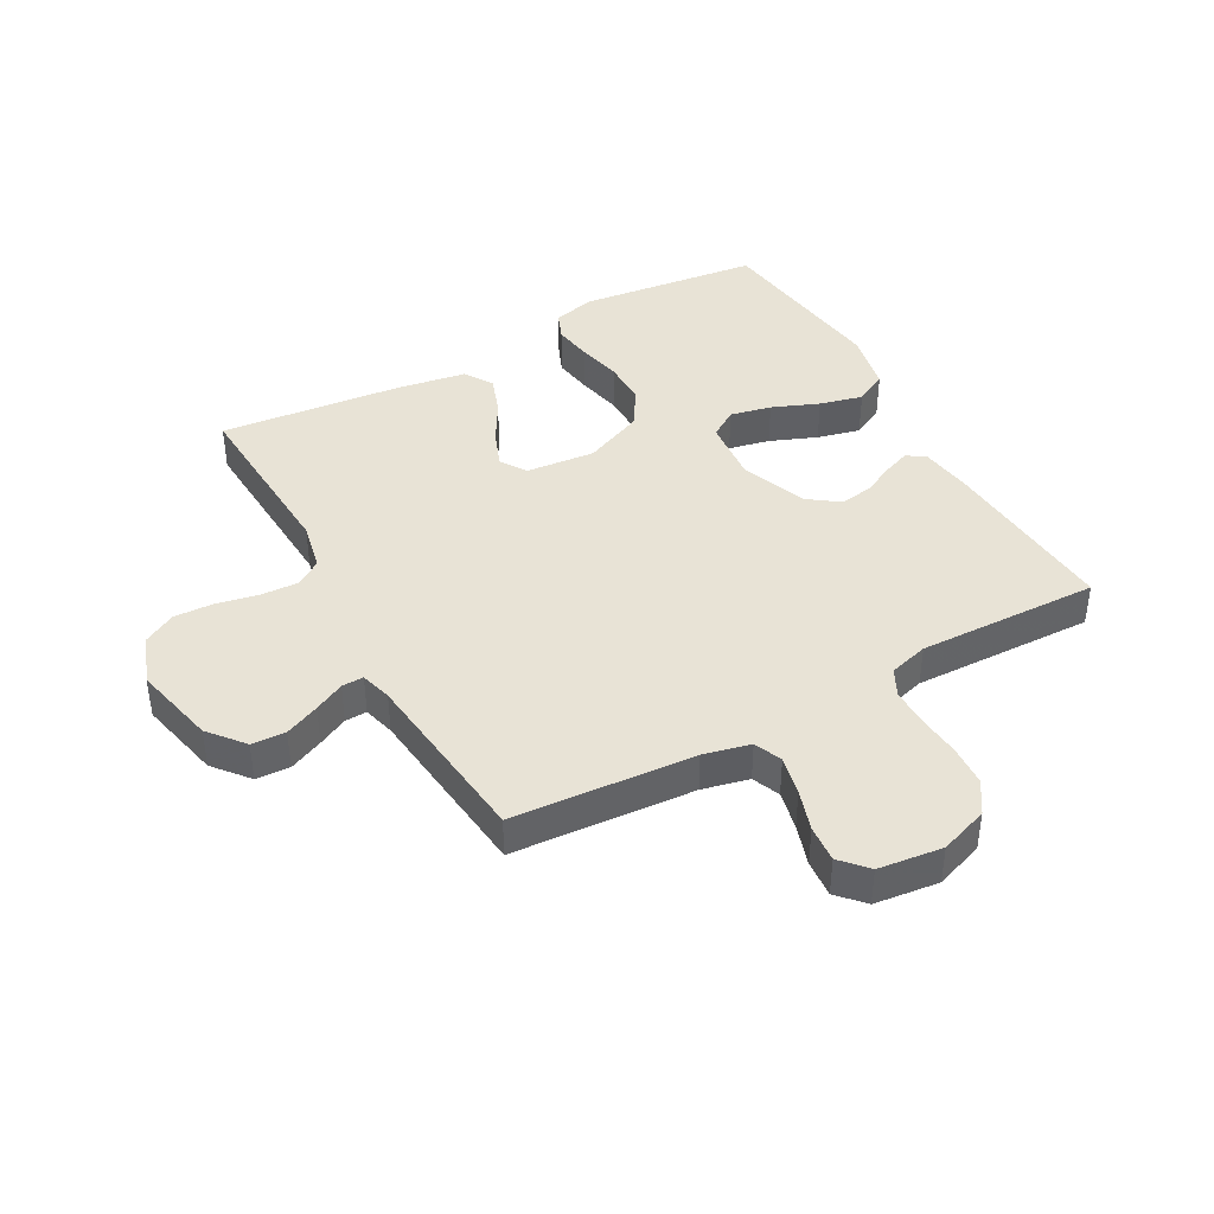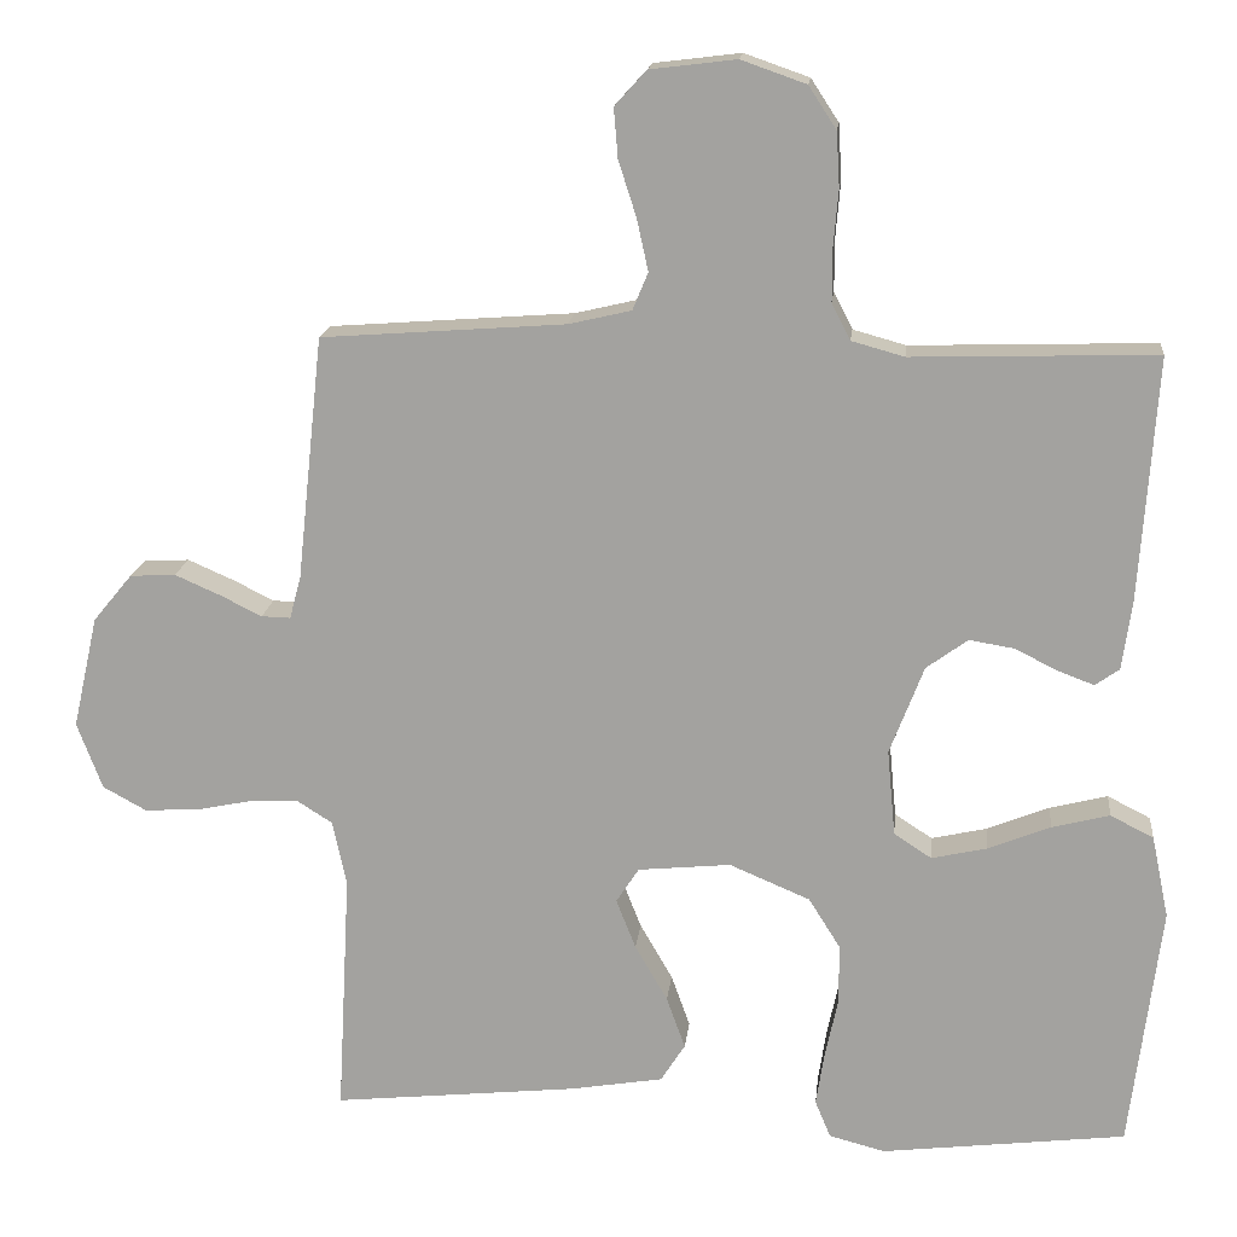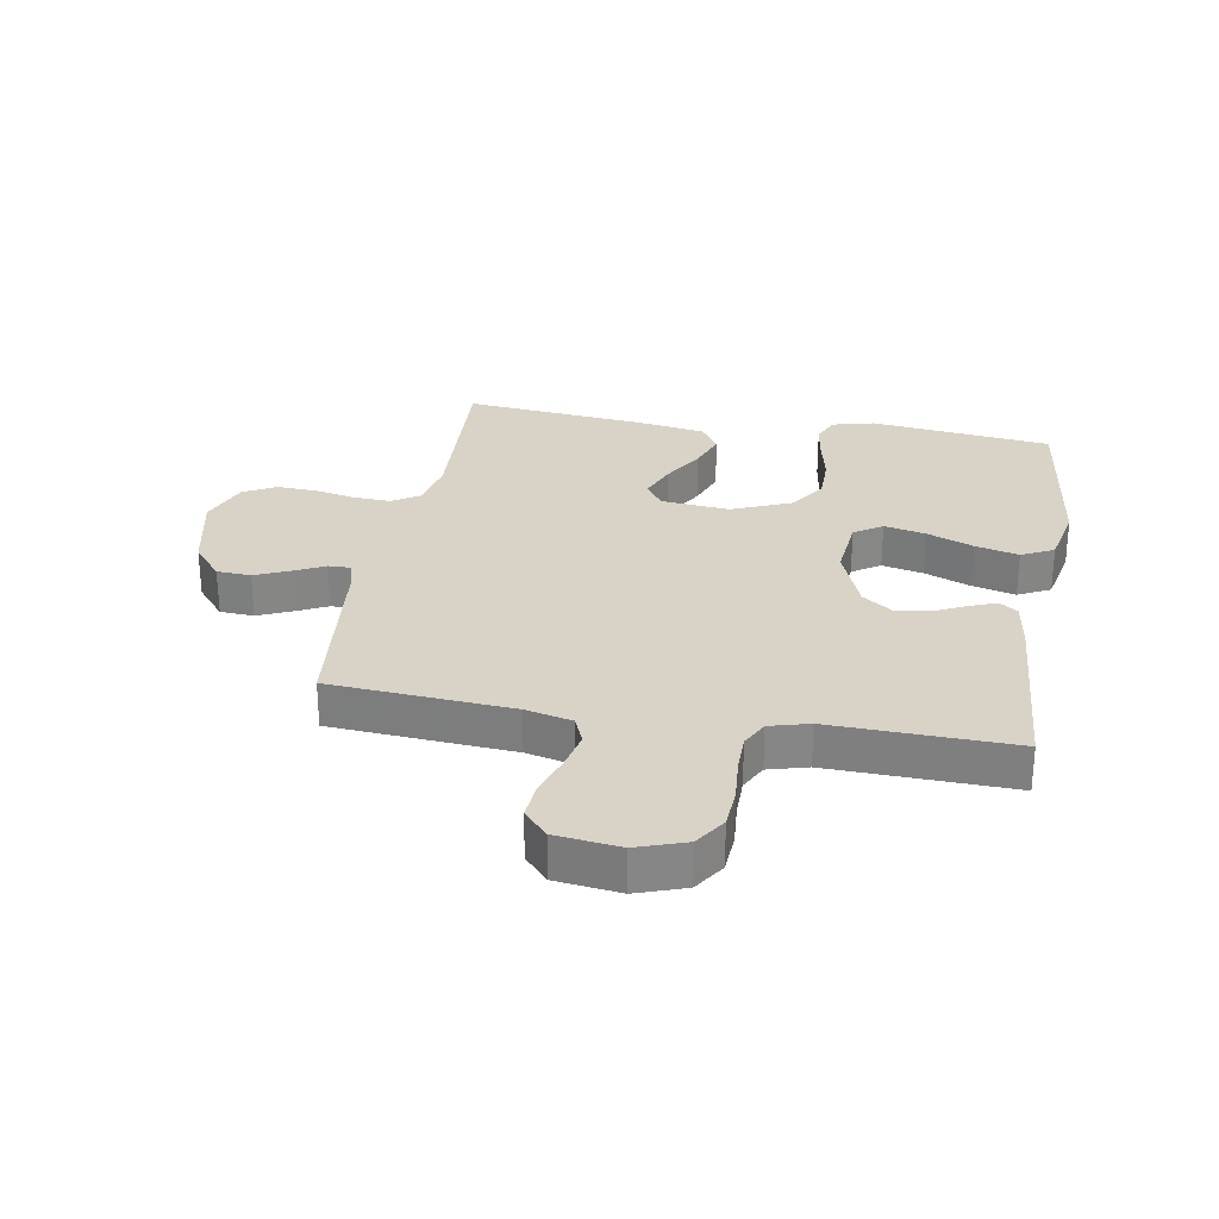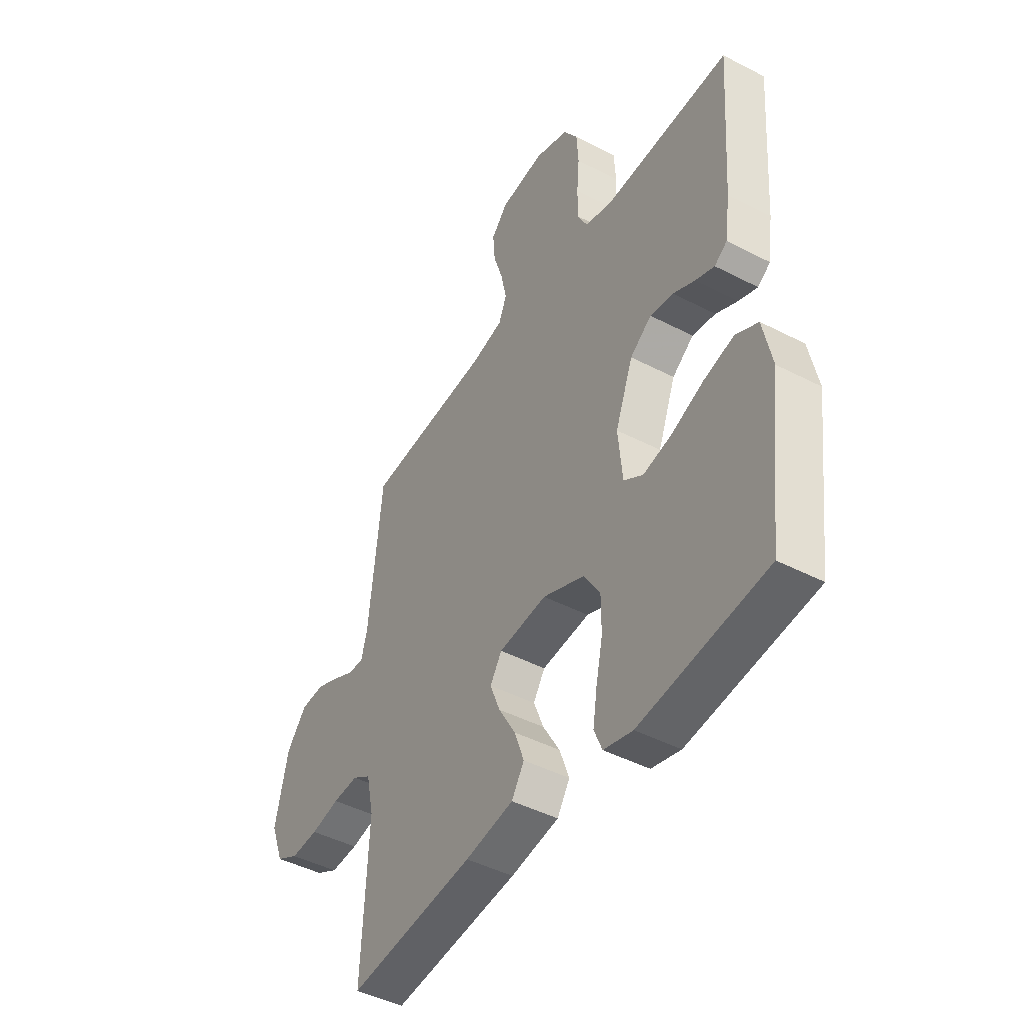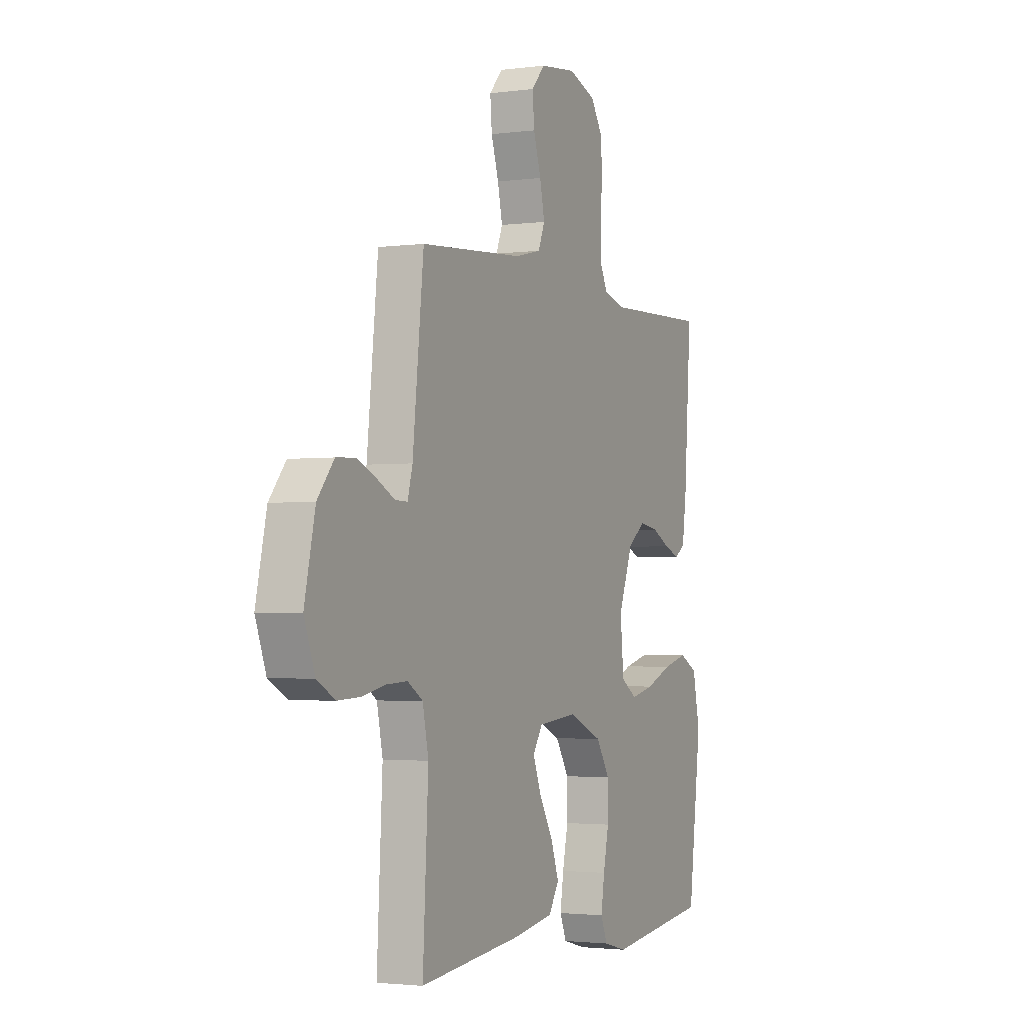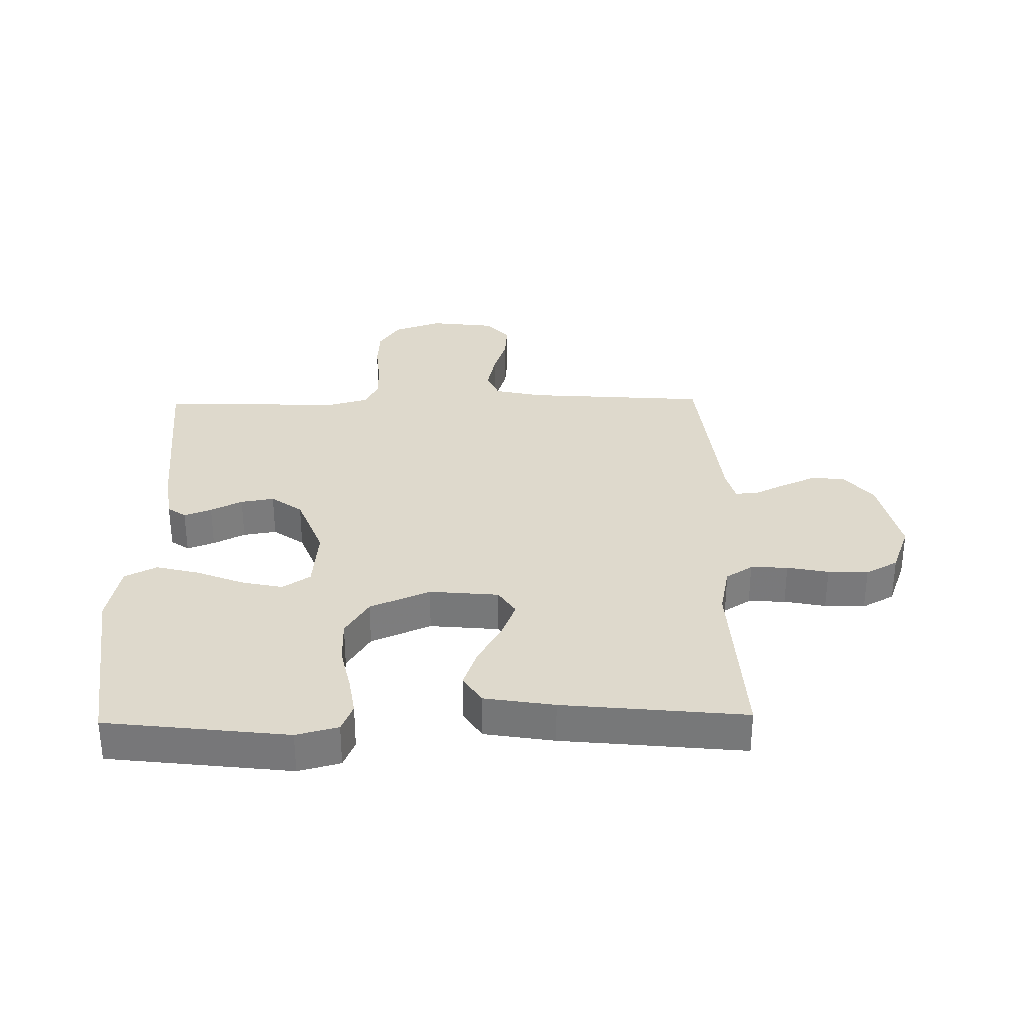
<metadata>
{"format":"obj","ext":"obj","renderer":"f3d","projection":"perspective","resolution":1024,"background":"white","views":[{"elev":41.4,"azim":-29.0,"up":"+Y"},{"elev":16.5,"azim":6.0,"up":"+Z"},{"elev":28.2,"azim":9.9,"up":"+Y"},{"elev":-45.1,"azim":59.0,"up":"+Z"},{"elev":-2.3,"azim":-64.9,"up":"+Z"},{"elev":32.0,"azim":178.9,"up":"+Y"}]}
</metadata>
<code>
v -0.5 0.07 -0.5
v -0.484 0.07 -0.2
v -0.501 0.07 -0.119
v -0.545 0.07 -0.091
v -0.606 0.07 -0.094
v -0.674 0.07 -0.108
v -0.74 0.07 -0.111
v -0.793 0.07 -0.082
v -0.824 0.07 0
v -0.793 0.07 0.138
v -0.745 0.07 0.196
v -0.689 0.07 0.199
v -0.632 0.07 0.174
v -0.582 0.07 0.149
v -0.546 0.07 0.148
v -0.532 0.07 0.2
v -0.5 0.07 0.5
v -0.2 0.07 0.522
v -0.123 0.07 0.54
v -0.104 0.07 0.586
v -0.118 0.07 0.65
v -0.14 0.07 0.718
v -0.145 0.07 0.779
v -0.106 0.07 0.822
v 0 0.07 0.835
v 0.08 0.07 0.807
v 0.114 0.07 0.755
v 0.118 0.07 0.688
v 0.112 0.07 0.618
v 0.112 0.07 0.554
v 0.135 0.07 0.509
v 0.2 0.07 0.491
v 0.5 0.07 0.5
v 0.479 0.07 0.2
v 0.467 0.07 0.115
v 0.437 0.07 0.094
v 0.392 0.07 0.111
v 0.34 0.07 0.137
v 0.285 0.07 0.146
v 0.234 0.07 0.109
v 0.192 0.07 0
v 0.202 0.07 -0.106
v 0.248 0.07 -0.136
v 0.316 0.07 -0.121
v 0.393 0.07 -0.09
v 0.464 0.07 -0.072
v 0.517 0.07 -0.099
v 0.538 0.07 -0.2
v 0.5 0.07 -0.5
v 0.2 0.07 -0.536
v 0.131 0.07 -0.518
v 0.112 0.07 -0.472
v 0.122 0.07 -0.407
v 0.138 0.07 -0.333
v 0.138 0.07 -0.259
v 0.099 0.07 -0.197
v 0 0.07 -0.155
v -0.114 0.07 -0.166
v -0.142 0.07 -0.209
v -0.118 0.07 -0.27
v -0.078 0.07 -0.339
v -0.055 0.07 -0.403
v -0.085 0.07 -0.45
v -0.2 0.07 -0.469
v -0.5 0 -0.5
v -0.484 0 -0.2
v -0.501 0 -0.119
v -0.545 0 -0.091
v -0.606 0 -0.094
v -0.674 0 -0.108
v -0.74 0 -0.111
v -0.793 0 -0.082
v -0.824 0 0
v -0.793 0 0.138
v -0.745 0 0.196
v -0.689 0 0.199
v -0.632 0 0.174
v -0.582 0 0.149
v -0.546 0 0.148
v -0.532 0 0.2
v -0.5 0 0.5
v -0.2 0 0.522
v -0.123 0 0.54
v -0.104 0 0.586
v -0.118 0 0.65
v -0.14 0 0.718
v -0.145 0 0.779
v -0.106 0 0.822
v 0 0 0.835
v 0.08 0 0.807
v 0.114 0 0.755
v 0.118 0 0.688
v 0.112 0 0.618
v 0.112 0 0.554
v 0.135 0 0.509
v 0.2 0 0.491
v 0.5 0 0.5
v 0.479 0 0.2
v 0.467 0 0.115
v 0.437 0 0.094
v 0.392 0 0.111
v 0.34 0 0.137
v 0.285 0 0.146
v 0.234 0 0.109
v 0.192 0 0
v 0.202 0 -0.106
v 0.248 0 -0.136
v 0.316 0 -0.121
v 0.393 0 -0.09
v 0.464 0 -0.072
v 0.517 0 -0.099
v 0.538 0 -0.2
v 0.5 0 -0.5
v 0.2 0 -0.536
v 0.131 0 -0.518
v 0.112 0 -0.472
v 0.122 0 -0.407
v 0.138 0 -0.333
v 0.138 0 -0.259
v 0.099 0 -0.197
v 0 0 -0.155
v -0.114 0 -0.166
v -0.142 0 -0.209
v -0.118 0 -0.27
v -0.078 0 -0.339
v -0.055 0 -0.403
v -0.085 0 -0.45
v -0.2 0 -0.469
f 64 1 2
f 63 64 2
f 62 63 2
f 61 62 2
f 60 61 2
f 59 60 2 3
f 58 59 3 4
f 57 58 4
f 52 53 54
f 51 52 54
f 50 51 54
f 49 50 54
f 48 49 54
f 47 48 54
f 46 47 54
f 45 46 54
f 44 45 54
f 43 44 54 55
f 42 43 55 56
f 36 37 38
f 35 36 38
f 34 35 38
f 33 34 38
f 32 33 38
f 31 32 38 39
f 30 31 39 40
f 27 28 29
f 26 27 29
f 25 26 29
f 24 25 29
f 23 24 29
f 22 23 29
f 21 22 29
f 20 21 29 30
f 30 40 41
f 20 30 41
f 19 20 41
f 16 17 18
f 42 56 57
f 41 42 57
f 19 41 57
f 18 19 57
f 16 18 57
f 15 16 57
f 12 13 14
f 11 12 14
f 10 11 14
f 9 10 14
f 8 9 14
f 7 8 14
f 6 7 14
f 5 6 14
f 4 5 14 15
f 4 15 57
f 66 65 128
f 66 128 127
f 66 127 126
f 66 126 125
f 66 125 124
f 67 66 124 123
f 68 67 123 122
f 68 122 121
f 118 117 116
f 118 116 115
f 118 115 114
f 118 114 113
f 118 113 112
f 118 112 111
f 118 111 110
f 118 110 109
f 118 109 108
f 119 118 108 107
f 120 119 107 106
f 102 101 100
f 102 100 99
f 102 99 98
f 102 98 97
f 102 97 96
f 103 102 96 95
f 104 103 95 94
f 93 92 91
f 93 91 90
f 93 90 89
f 93 89 88
f 93 88 87
f 93 87 86
f 93 86 85
f 94 93 85 84
f 105 104 94
f 105 94 84
f 105 84 83
f 82 81 80
f 121 120 106
f 121 106 105
f 121 105 83
f 121 83 82
f 121 82 80
f 121 80 79
f 78 77 76
f 78 76 75
f 78 75 74
f 78 74 73
f 78 73 72
f 78 72 71
f 78 71 70
f 78 70 69
f 79 78 69 68
f 121 79 68
f 1 65 66 2
f 2 66 67 3
f 3 67 68 4
f 4 68 69 5
f 5 69 70 6
f 6 70 71 7
f 7 71 72 8
f 8 72 73 9
f 9 73 74 10
f 10 74 75 11
f 11 75 76 12
f 12 76 77 13
f 13 77 78 14
f 14 78 79 15
f 15 79 80 16
f 16 80 81 17
f 17 81 82 18
f 18 82 83 19
f 19 83 84 20
f 20 84 85 21
f 21 85 86 22
f 22 86 87 23
f 23 87 88 24
f 24 88 89 25
f 25 89 90 26
f 26 90 91 27
f 27 91 92 28
f 28 92 93 29
f 29 93 94 30
f 30 94 95 31
f 31 95 96 32
f 32 96 97 33
f 33 97 98 34
f 34 98 99 35
f 35 99 100 36
f 36 100 101 37
f 37 101 102 38
f 38 102 103 39
f 39 103 104 40
f 40 104 105 41
f 41 105 106 42
f 42 106 107 43
f 43 107 108 44
f 44 108 109 45
f 45 109 110 46
f 46 110 111 47
f 47 111 112 48
f 48 112 113 49
f 49 113 114 50
f 50 114 115 51
f 51 115 116 52
f 52 116 117 53
f 53 117 118 54
f 54 118 119 55
f 55 119 120 56
f 56 120 121 57
f 57 121 122 58
f 58 122 123 59
f 59 123 124 60
f 60 124 125 61
f 61 125 126 62
f 62 126 127 63
f 63 127 128 64
f 64 128 65 1

</code>
